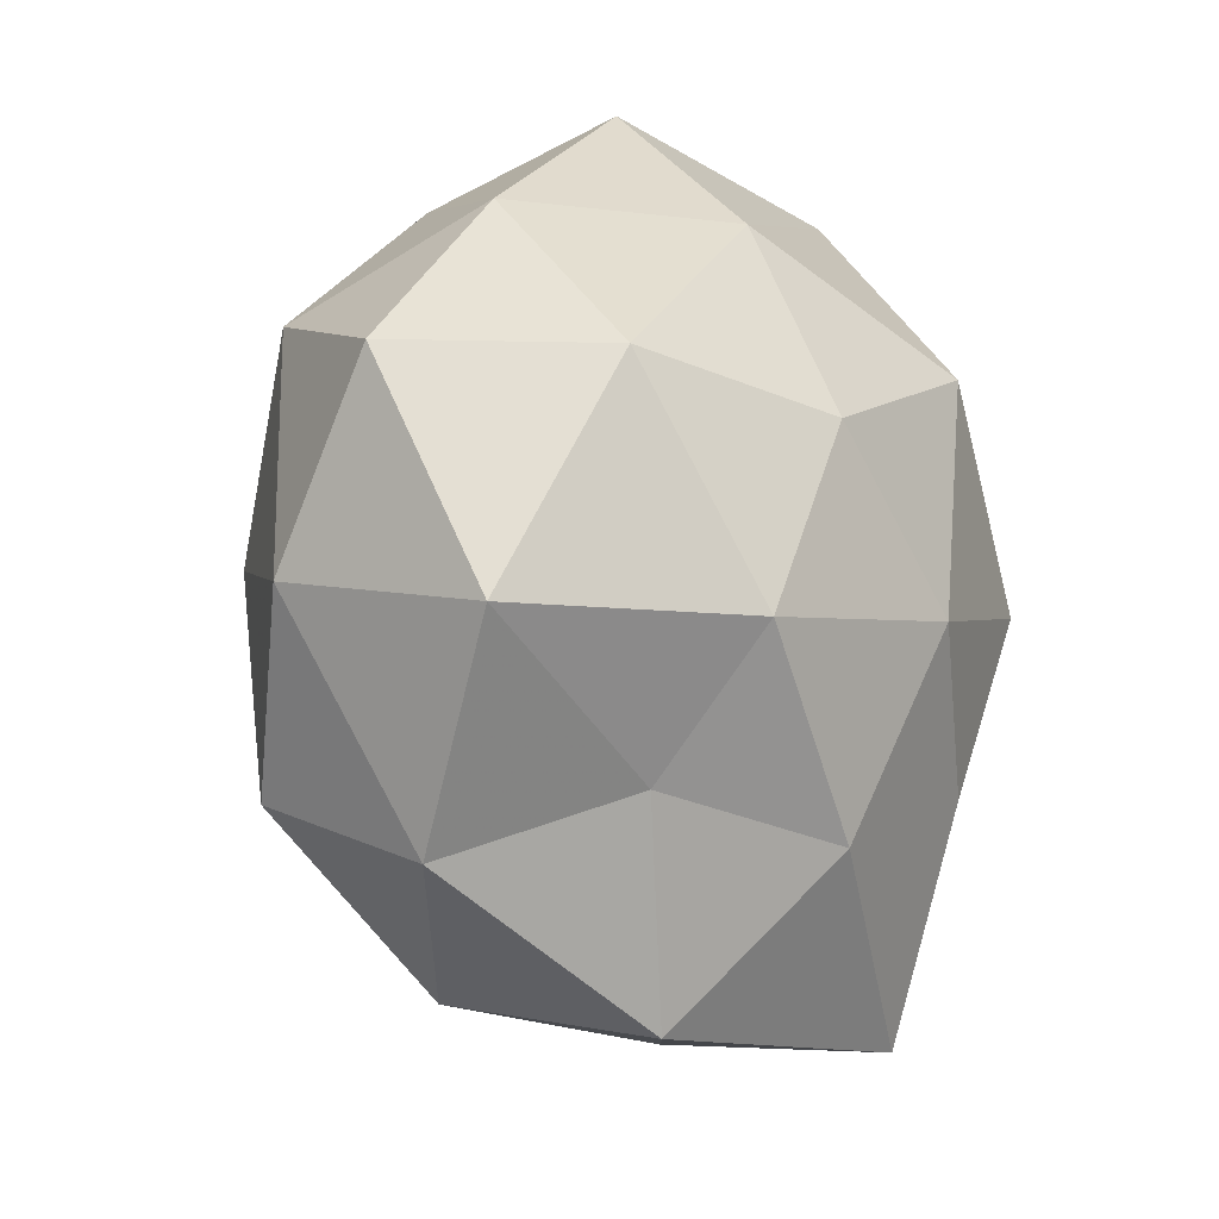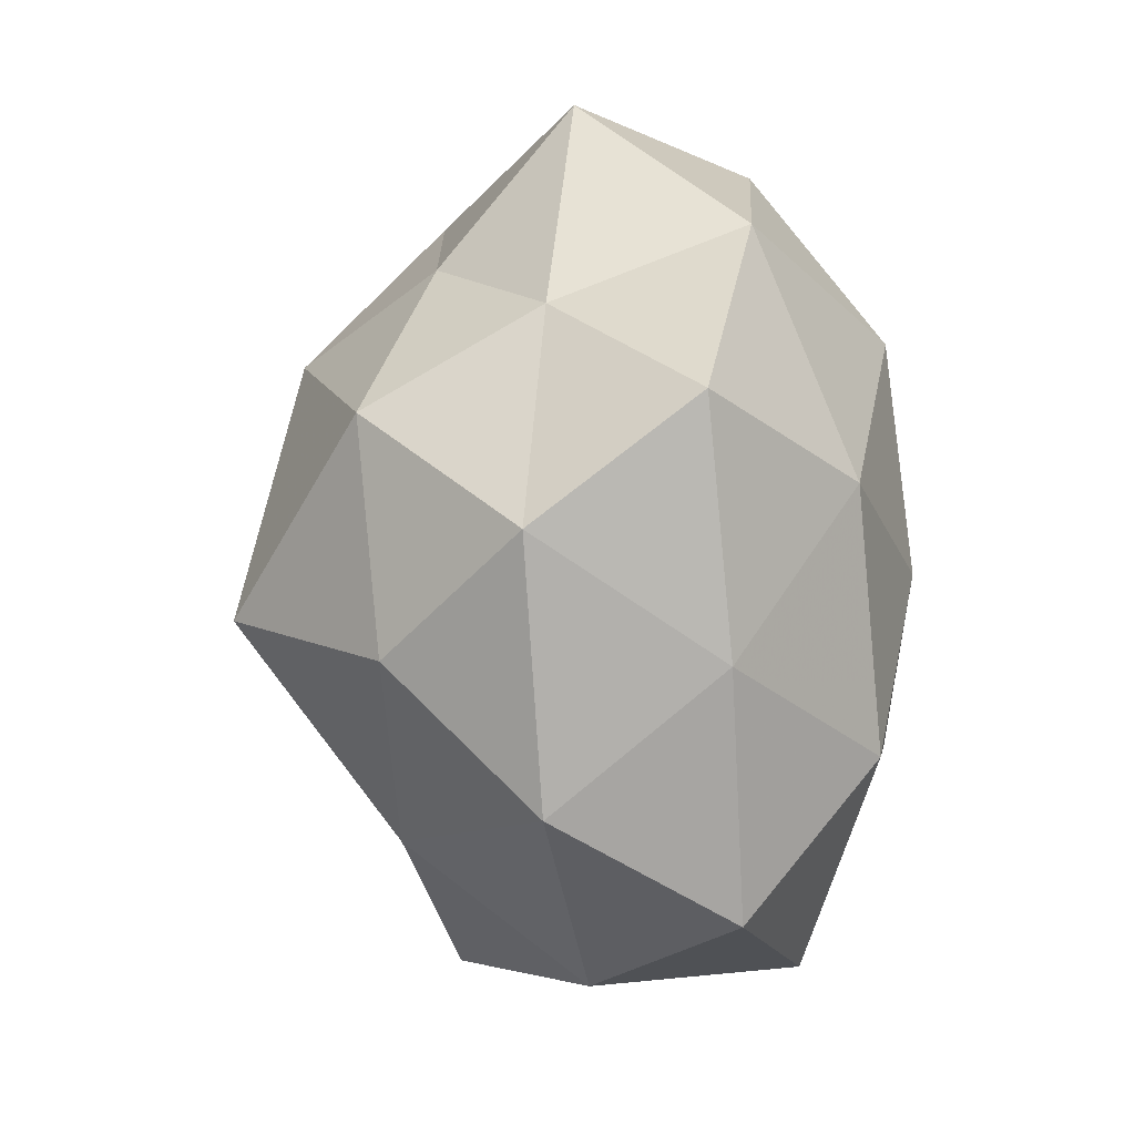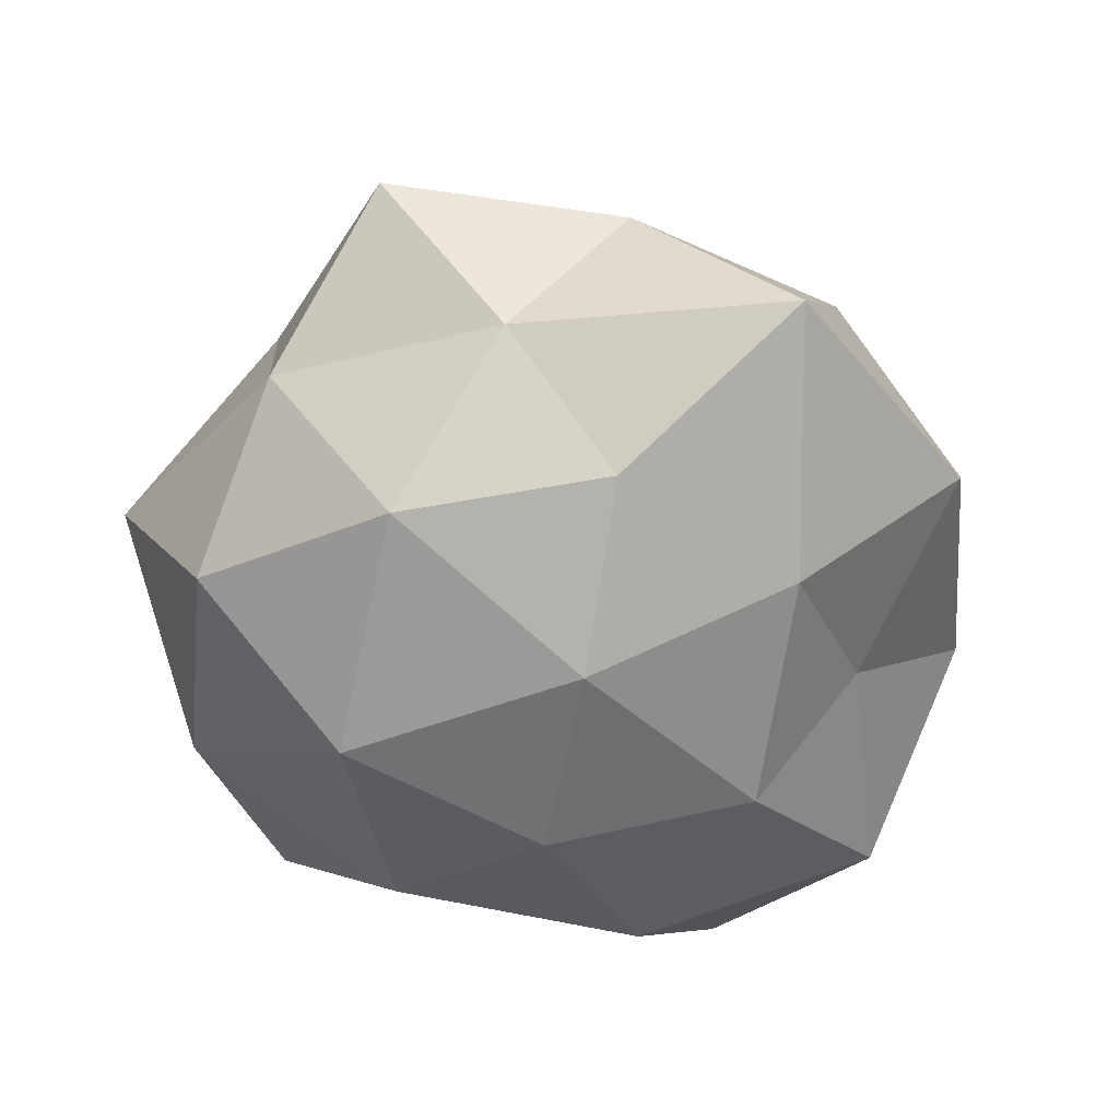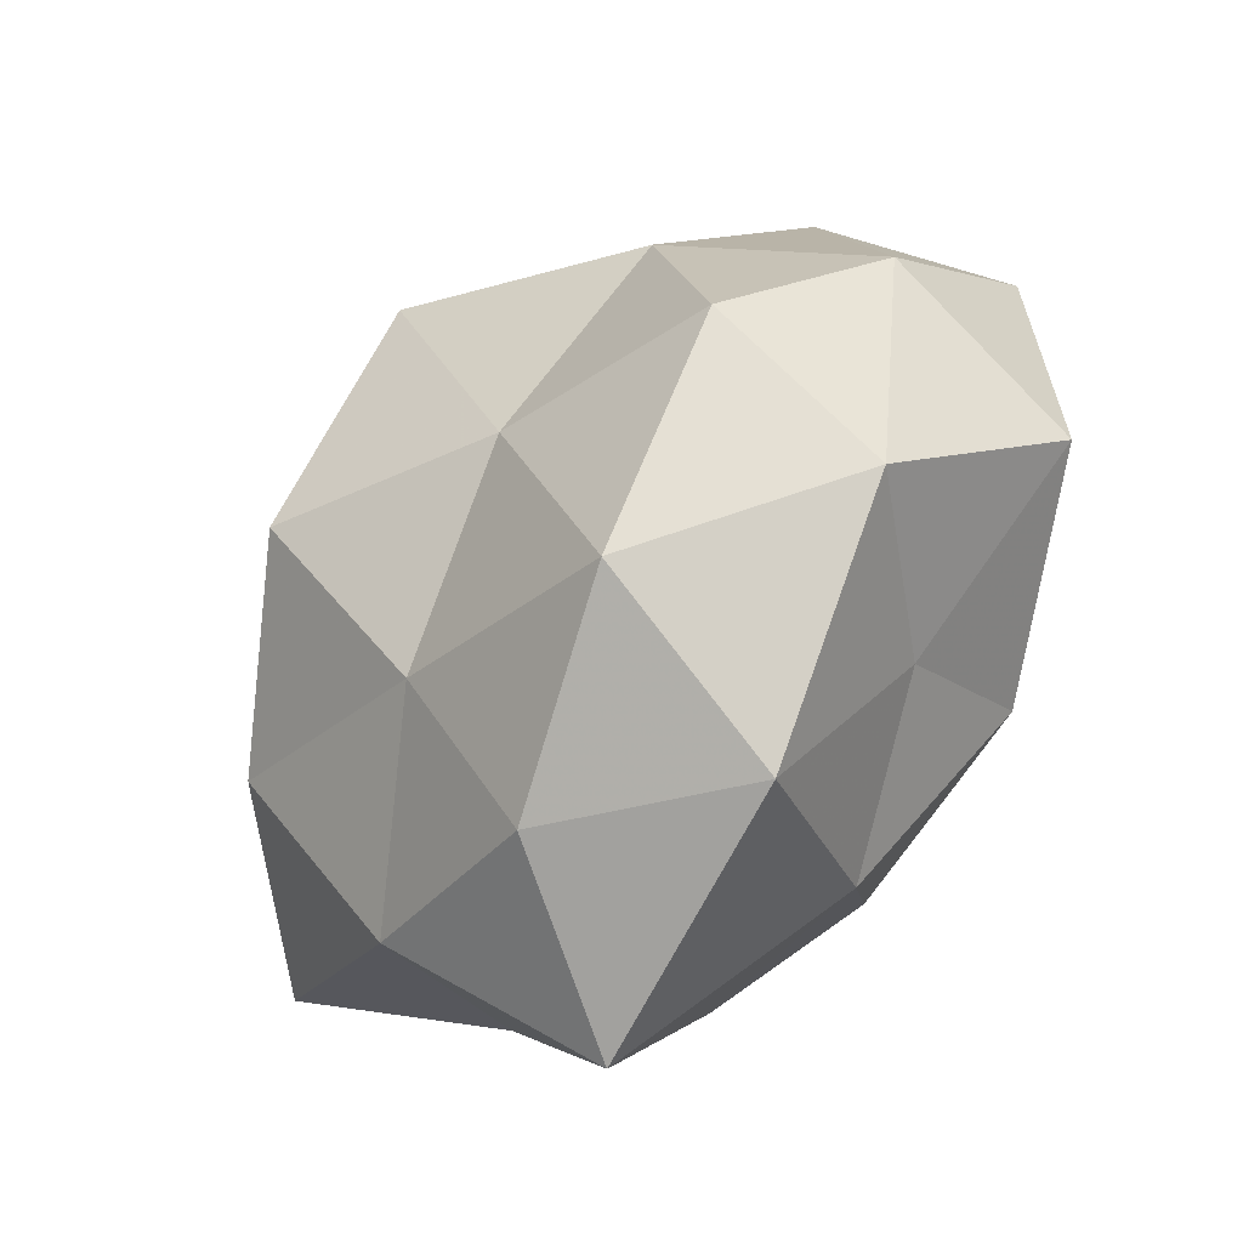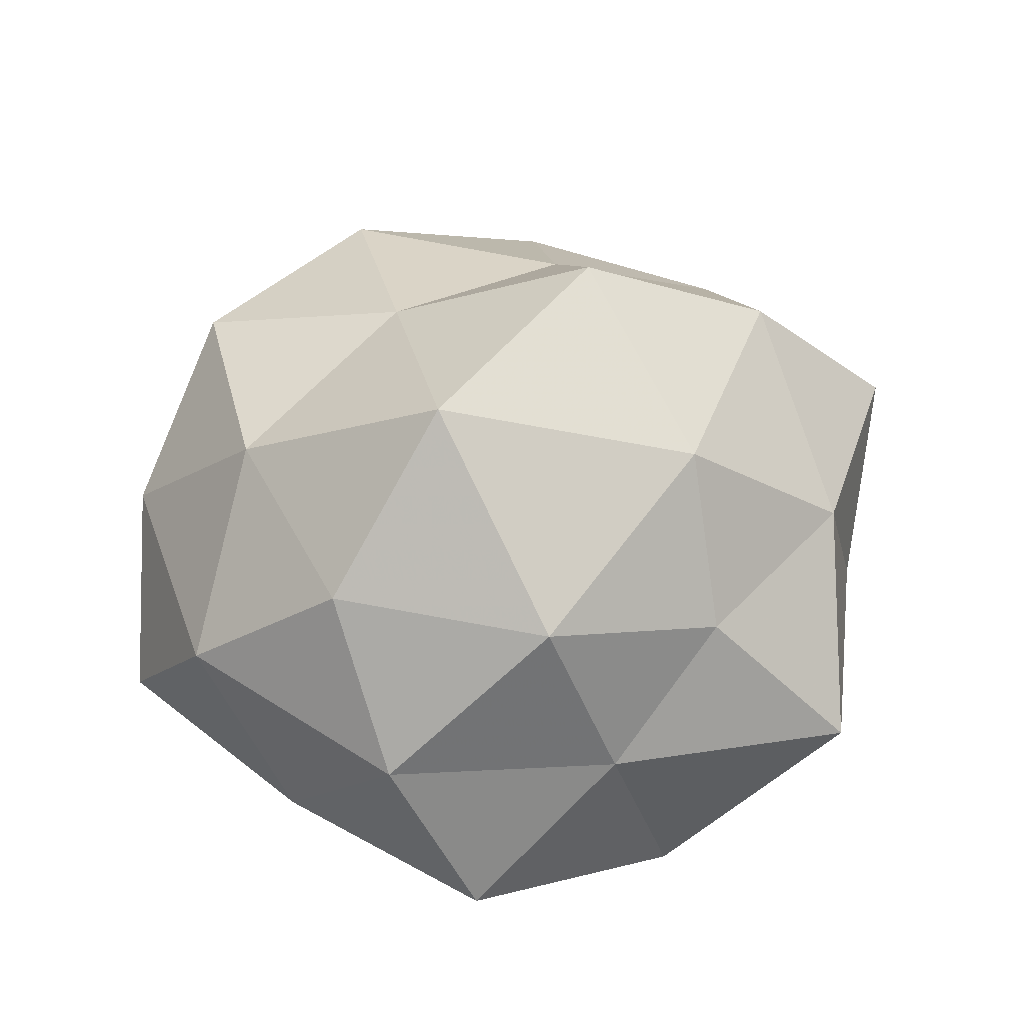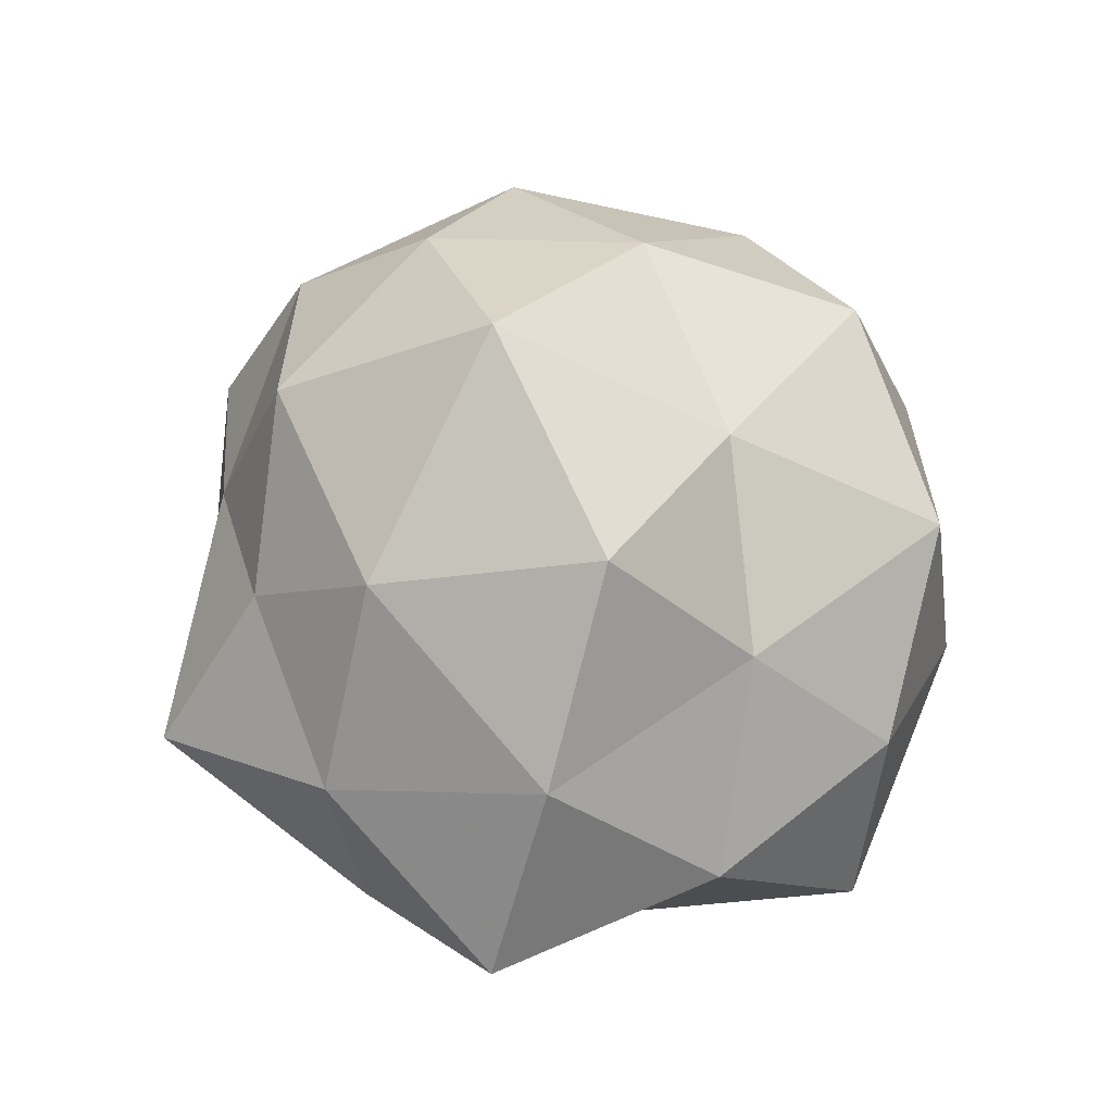
<metadata>
{"format":"obj","ext":"obj","renderer":"f3d","projection":"perspective","resolution":1024,"background":"white","views":[{"elev":-20.3,"azim":128.6,"up":"+Y"},{"elev":55.1,"azim":84.4,"up":"+Y"},{"elev":-55.1,"azim":-58.7,"up":"+Z"},{"elev":-75.4,"azim":53.2,"up":"+Y"},{"elev":53.7,"azim":168.8,"up":"+Z"},{"elev":69.7,"azim":-73.1,"up":"+Z"}]}
</metadata>
<code>
v 0.03674 -0.04096 -0.001248
v -0.02273 0.03407 0.01801
v 0.01113 0.01147 0.04596
v -0.01371 -0.03051 0.02347
v 0.05235 -0.01217 0.006679
v -0.04426 0.01728 0.01608
v -0.0399 0.04325 -0.0005542
v 0.006597 -0.05544 -0.009334
v -0.02958 -0.05188 -0.01536
v 0.02055 -0.03232 -0.0188
v -0.01461 -0.05041 0.007216
v 0.02022 -0.01643 -0.03493
v 0.02456 0.04452 0.01152
v 0.03645 -0.001175 0.02779
v -0.02261 0.01743 0.03546
v 0.0477 0.02068 0.01159
v 0.012 -0.01972 0.03047
v -0.03742 0.001049 -0.02962
v 0.03809 -0.03059 0.02166
v 0.001589 0.03818 0.02888
v 0.01483 0.05449 -0.009717
v -0.006332 0.04573 0.006054
v 0.04863 -0.01952 -0.01997
v -0.04378 -0.01871 -0.01215
v 0.03765 0.03363 -0.01044
v -0.009624 -0.009145 -0.03781
v -0.05935 -0.009492 0.008622
v -0.01494 0.02272 -0.03727
v -0.03989 -0.01109 0.02875
v -0.002392 -0.03541 -0.02845
v -0.05079 0.01146 -0.008139
v -0.01391 -0.01087 0.04399
v -0.02675 -0.02413 -0.02761
v 0.01437 0.03411 -0.02827
v -0.01397 0.04818 -0.01881
v 0.03716 0.01047 -0.02924
v 0.02842 0.02641 0.02845
v 0.01055 0.008813 -0.03779
v -0.03877 -0.03391 0.008655
v 0.05715 0.009167 -0.01024
v 0.01322 -0.04906 0.01727
v -0.03807 0.02969 -0.02291
f 6 2 7
f 10 1 8
f 11 9 8
f 6 15 2
f 16 14 5
f 14 3 17
f 5 19 1
f 5 14 19
f 19 14 17
f 2 15 20
f 15 3 20
f 7 2 22
f 20 22 2
f 13 22 20
f 13 21 22
f 5 1 23
f 23 1 10
f 23 10 12
f 25 13 16
f 25 21 13
f 18 28 26
f 29 15 6
f 27 29 6
f 9 30 8
f 8 30 10
f 12 10 30
f 12 30 26
f 6 7 31
f 31 18 24
f 27 6 31
f 27 31 24
f 15 32 3
f 17 3 32
f 32 4 17
f 29 4 32
f 29 32 15
f 24 33 9
f 24 18 33
f 33 18 26
f 9 33 30
f 26 30 33
f 25 34 21
f 7 22 35
f 35 22 21
f 21 34 35
f 34 28 35
f 23 12 36
f 36 34 25
f 14 37 3
f 16 13 37
f 16 37 14
f 20 3 37
f 37 13 20
f 38 12 26
f 26 28 38
f 34 38 28
f 36 12 38
f 36 38 34
f 39 11 4
f 39 9 11
f 24 9 39
f 27 24 39
f 39 4 29
f 27 39 29
f 40 16 5
f 40 5 23
f 40 25 16
f 40 23 36
f 40 36 25
f 1 41 8
f 4 11 41
f 8 41 11
f 4 41 17
f 1 19 41
f 17 41 19
f 18 42 28
f 31 7 42
f 31 42 18
f 42 7 35
f 35 28 42

</code>
